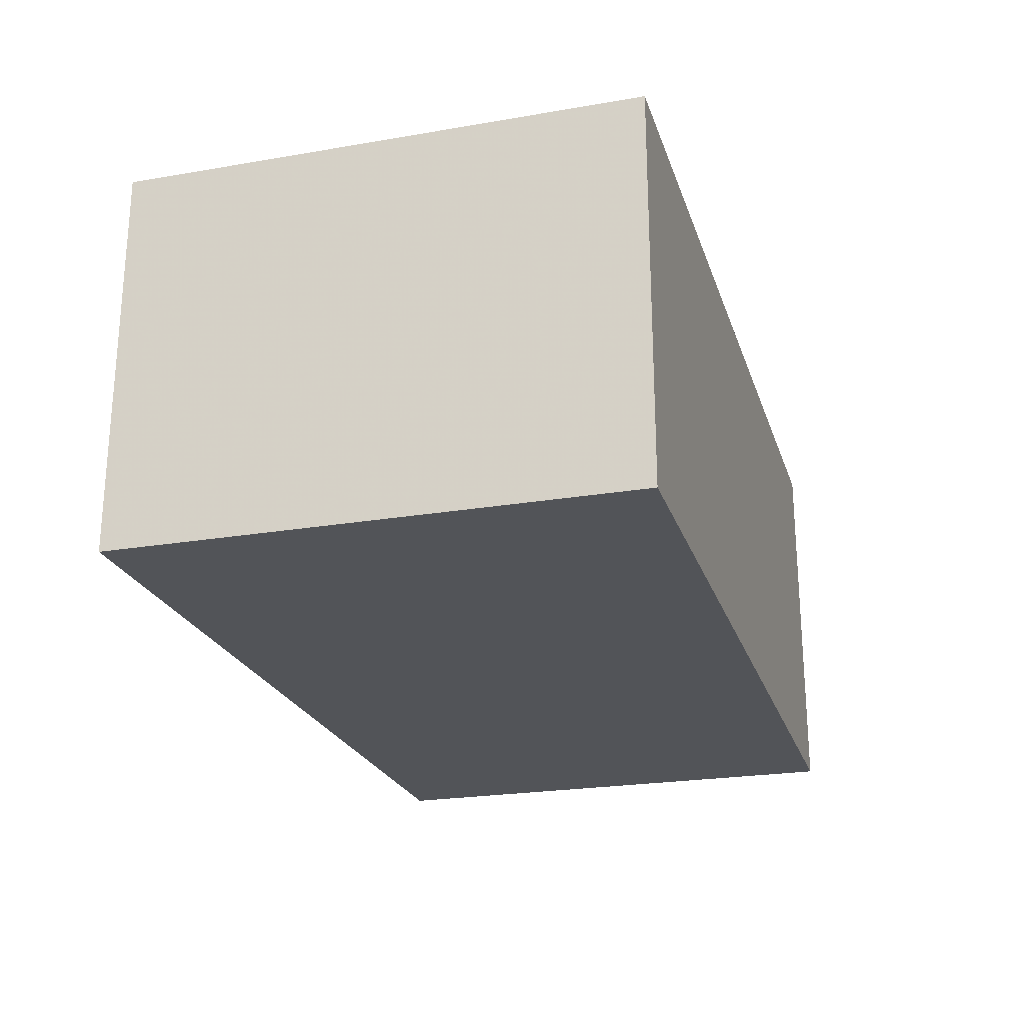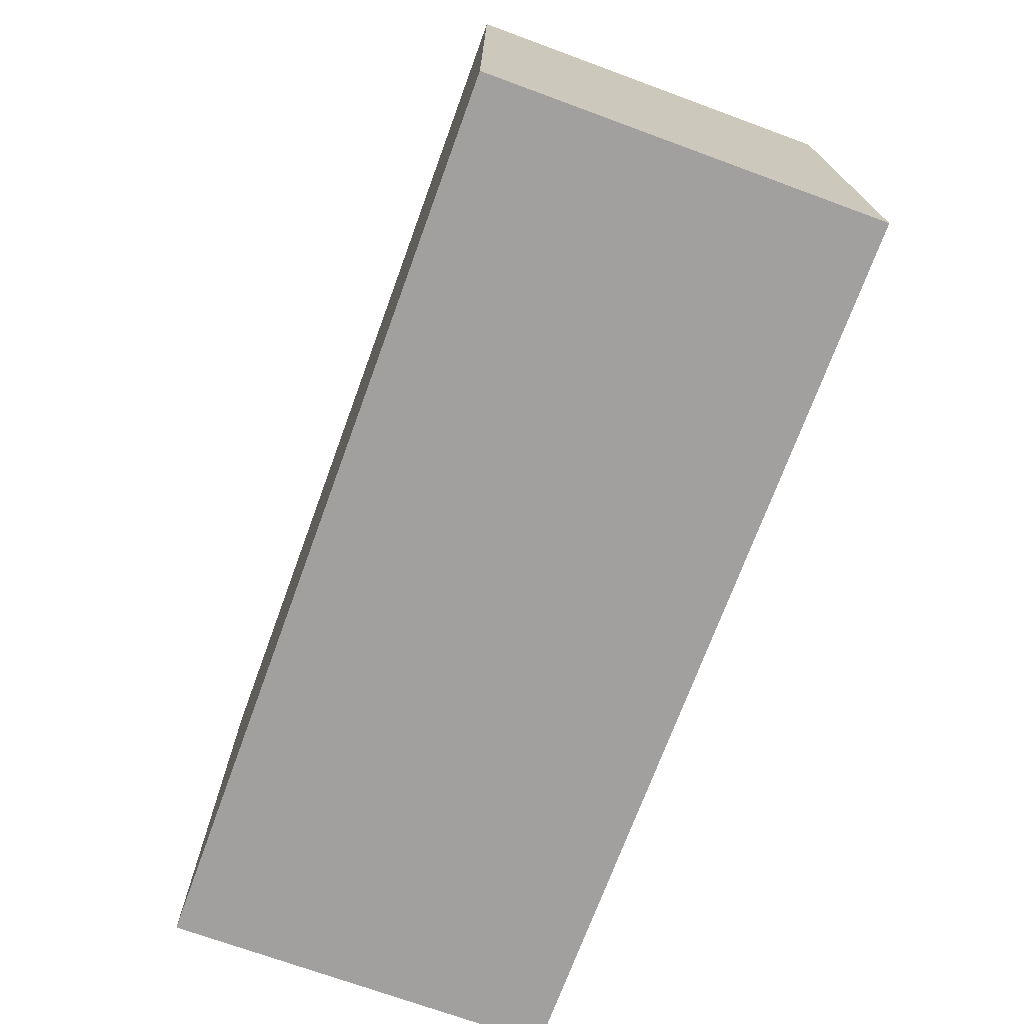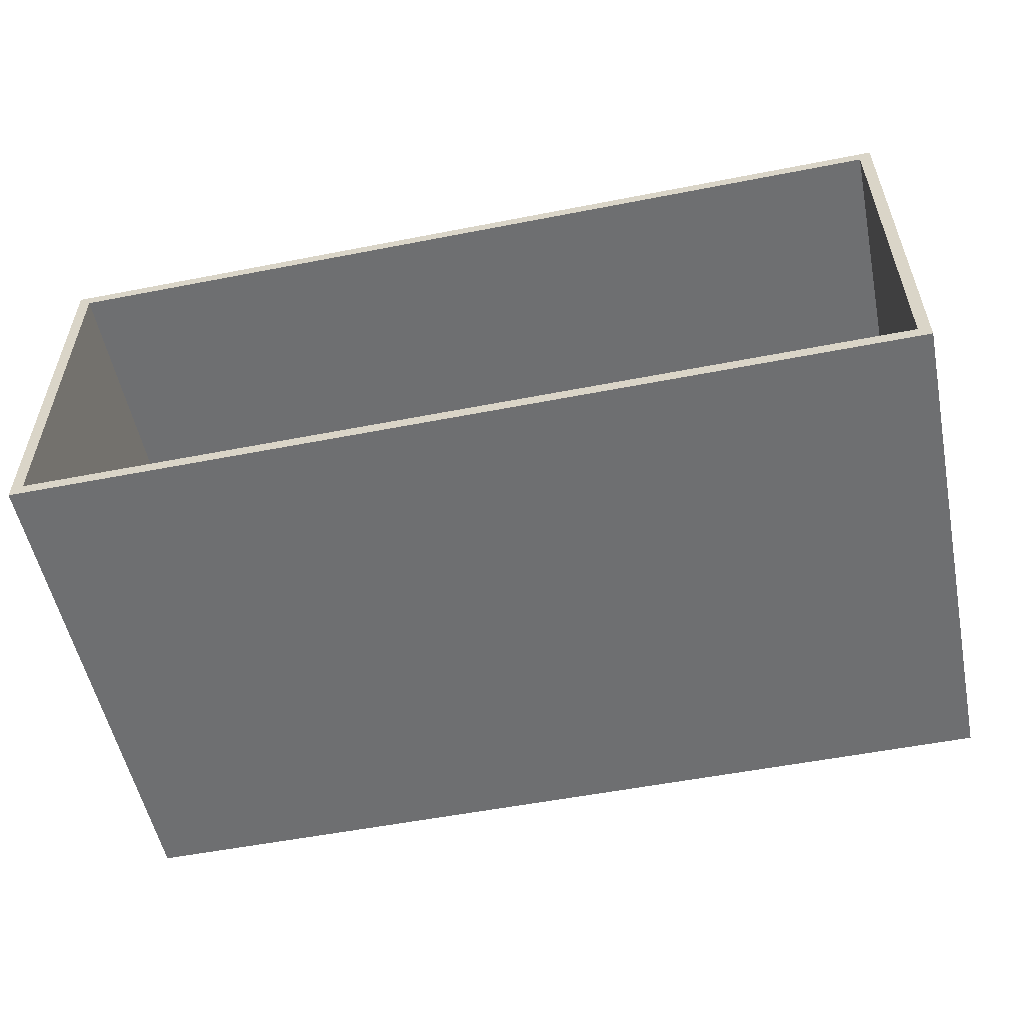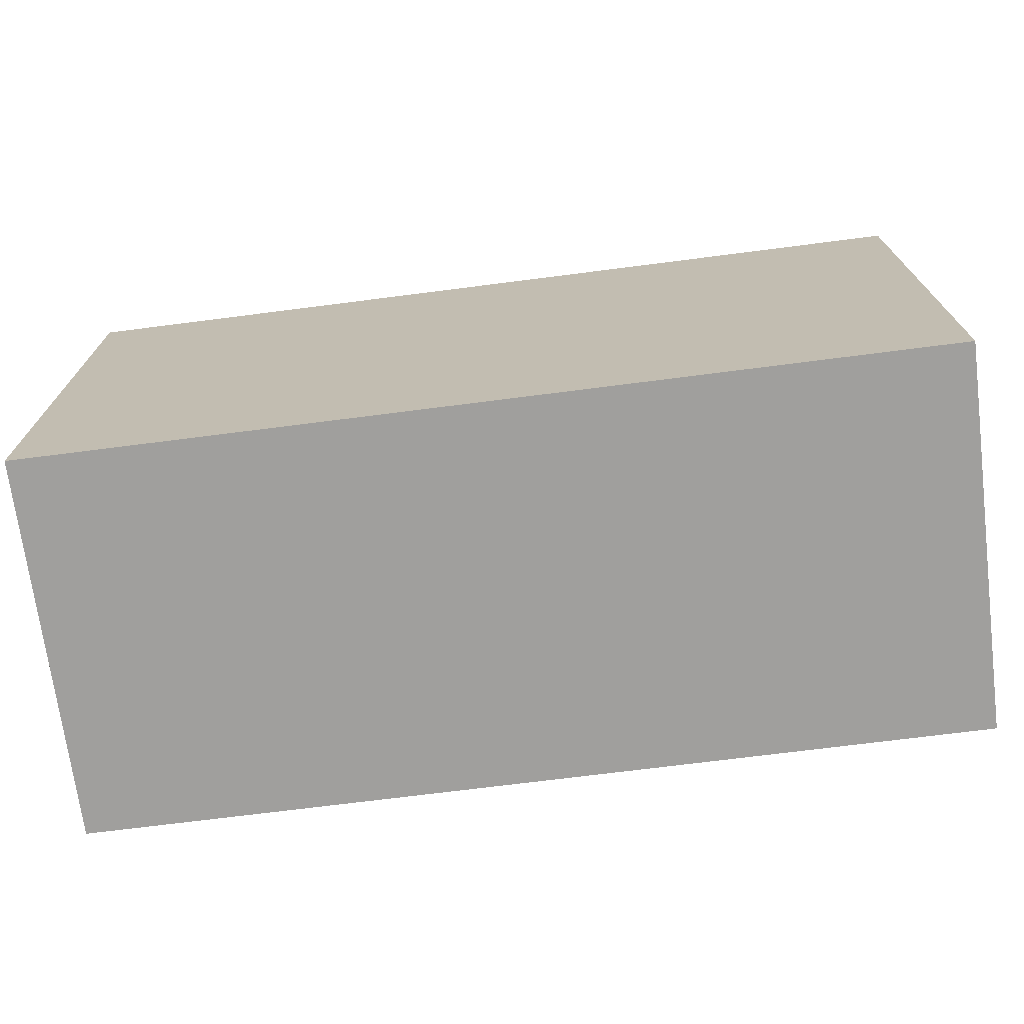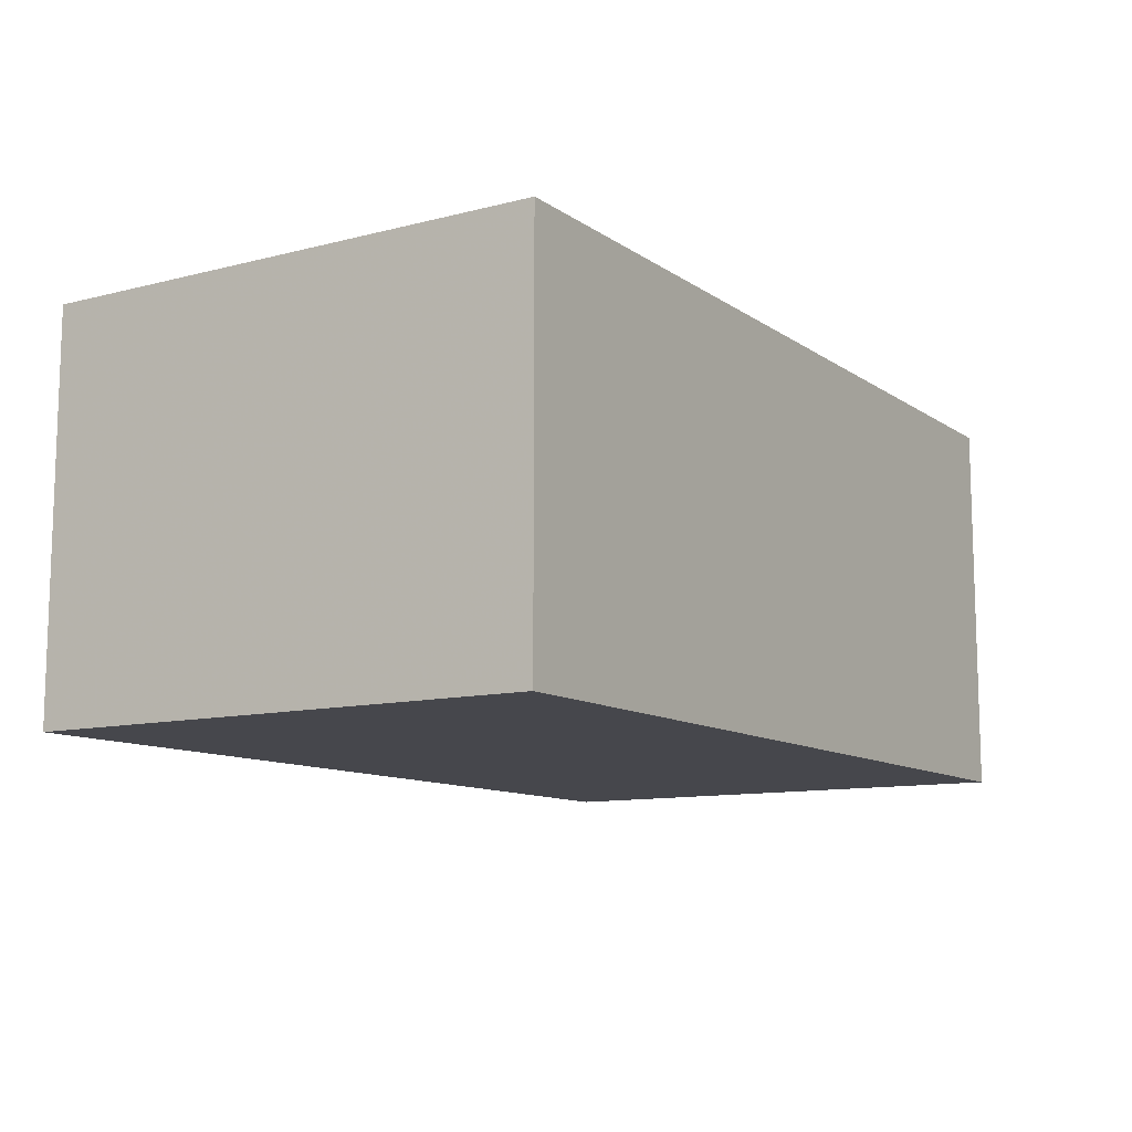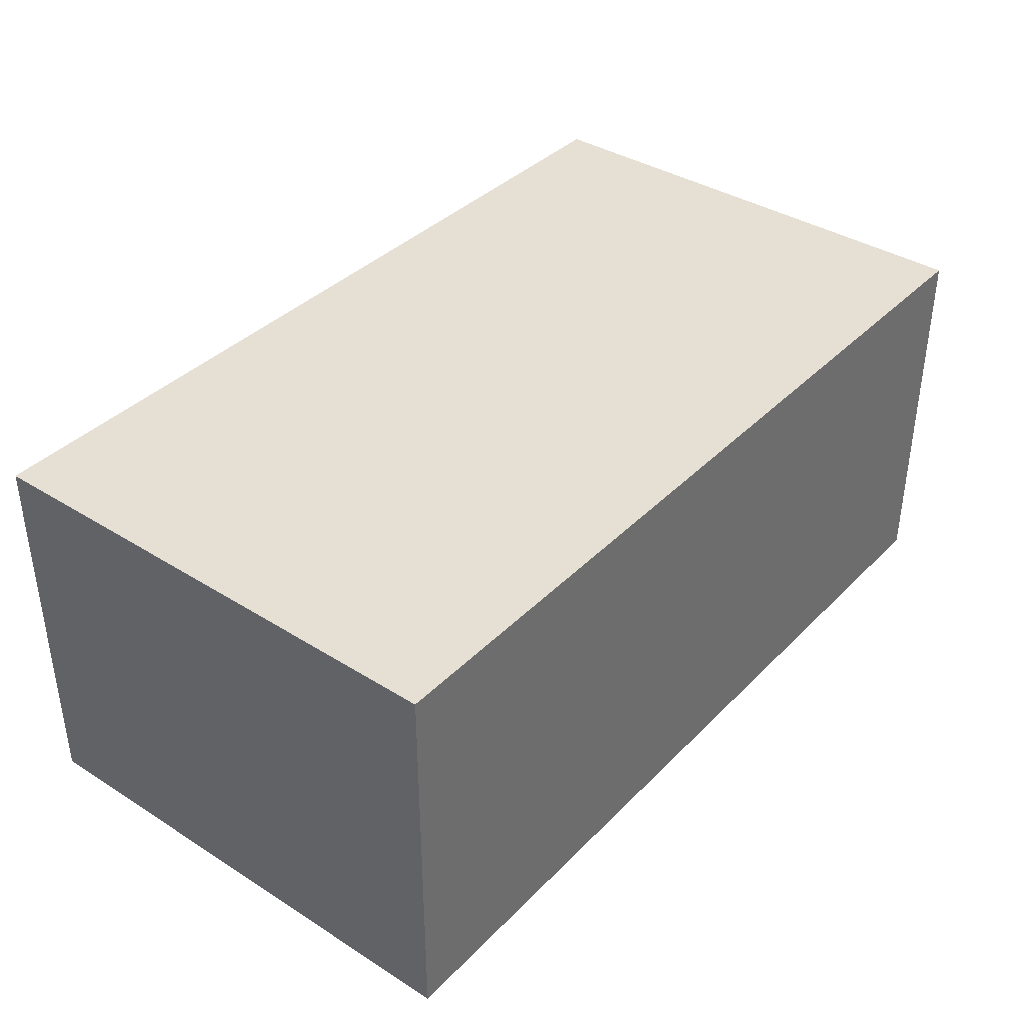
<metadata>
{"format":"obj","ext":"obj","renderer":"f3d","projection":"perspective","resolution":1024,"background":"white","views":[{"elev":-23.3,"azim":106.1,"up":"+Y"},{"elev":-71.8,"azim":-110.1,"up":"+Z"},{"elev":-54.5,"azim":11.7,"up":"+Y"},{"elev":-71.4,"azim":-172.7,"up":"+Z"},{"elev":-10.9,"azim":122.3,"up":"+Y"},{"elev":38.0,"azim":128.6,"up":"+Y"}]}
</metadata>
<code>
v -51.86 0 103.4
v -155 44.58 168.4
v -106.8 0 0
v 57.61 160 110.8
v 152.5 5 118.4
v 158.2 5 43.46
v -160 0 160.7
v -1.446 118.6 10
v -57.39 51.02 0
v 59.91 0 0
v -13.22 160 98.09
v -23.42 5 120.8
v -48.05 155 140.8
v 161.7 160 84.76
v -48.8 160 80.65
v -160 160 51.07
v -113.2 50.58 10
v 167 160 123.1
v 210 48.23 170.5
v 155.4 155 10
v 159.8 0 0
v -122.3 120.1 0
v 26.93 131 0
v -76.77 155 10
v 28.11 155 56.03
v 71.19 5 171.7
v 178.7 157.4 210
v 205 5 70.71
v -155 155 62.15
v 157.7 5 171.6
v -12.97 5 42.99
v -24.56 5 170.2
v -110.8 5 123.6
v -160 160 157.6
v -113.7 5 210
v -115.8 0 172
v 173.4 126.4 0
v 9.294 155 157.3
v 10.28 160 147.6
v 99.43 40.31 0
v -117.7 160 150.2
v 210 0 125.4
v -160 0 101.1
v 101.4 5 10
v -160 160 107.9
v 210 160 96.87
v -98.51 160 97.98
v -22.23 160 210
v 100.2 101.3 10
v -64.17 160 39.62
v 100.8 160 63.32
v 55.92 160 0
v 66.7 160 163.9
v -108.5 54.66 0
v -155 109.2 161.2
v 205 155 150.5
v 121.7 160 0
v 163.8 112 10
v 205 155 84.19
v 142.9 49.55 10
v 210 79.18 0
v 210 0 62.88
v -155 155 112.9
v 205 45.45 159.3
v -62.17 107.5 0
v 50.08 58.89 0
v -109.7 0 123.6
v -160 0 52.34
v 205 155 10
v 210 108.6 108.9
v -160 80.05 105.3
v 113.7 160 132.3
v -20.97 160 0
v 210 0 0
v 41.71 0 72.23
v 12.54 0 0
v 210 0 210
v -60.56 0 160.2
v -69.6 5 137.1
v -160 160 210
v -0.9824 160 43.69
v 105.7 5 136.9
v 210 160 210
v -160 0 210
v -87.43 160 210
v 175.2 0 168.4
v 49.65 160 60.88
v 210 160 51.51
v -109.1 5 10
v 157.9 160 171.4
v -34.23 155 177.6
v 210 160 0
v 7.189 155 106.2
v -44.37 5 76.43
v 105.7 160 210
v -57.79 88.9 10
v -22.9 39.62 10
v 205 5 10
v -93.55 155 69.1
v 80.45 5 77.01
v 36.88 5 138.2
v -88.17 160 0
v 17.54 155 210
v -6.483 0 93.59
v -155 155 10
v -71.9 155 106.9
v 205 5 127.1
v -91.61 0 210
v -157.5 41.91 210
v -155 5 122.2
v 30.28 5 10
v -160 47.35 50.47
v -53.94 0 0
v -119.1 155 36.82
v -129.7 2.294 210
v -114.6 160 39.61
v 116 0 0
v 25.66 5 210
v -95.03 0 60.7
v -160 160 0
v -69.75 5 210
v -155 155 210
v 109.7 155 10
v -155 5 210
v -17.55 155 10
v 205 155 210
v 123.8 5 210
v -64.87 5 10
v -127 157.7 210
v -160 113.3 159.2
v 100.8 80.31 0
v 210 160 153.7
v 131.4 5 75.61
v -118.4 5 167.8
v 210 51.96 79.73
v 210 55.27 128.5
v -27.39 155 54.42
v -99.72 5 73.43
v 26.83 5 83.34
v 3.636 0 146
v -1.702 92.59 0
v 144.3 160 47.02
v 102.9 155 128.7
v 205 47.59 57.15
v 210 120.4 163.3
v 35.63 0 210
v -160 80.19 0
v -23.2 5 210
v 151.7 5 10
v 105.5 0 72.19
v 210 39.99 38.61
v -155 110.5 61.09
v 96.03 0 210
v 210 82.3 210
v 80.61 0 36.88
v -54.46 160 148.1
v 171.9 160 23.38
v 74.88 5 210
v 159.1 49.87 0
v -160 81.83 210
v 64.28 51.12 10
v 205 113.2 56.8
v 157.7 160 210
v 207.5 118.3 210
v 9.751 67.78 10
v -107.9 115.1 10
v 205 75.78 210
v 205 77.23 10
v -155 80.65 10
v -155 80.63 210
v -25.93 0 49.96
v 210 114.7 45.07
v 87.96 155 210
v 138.2 155 167.5
v -15.29 33.59 0
v -155 5 10
v 156.6 0 70.15
v -155 155 165.2
v -160 0 0
v -96.6 155 157.5
v 35.44 160 210
v -107.7 155 210
v 148.5 0 210
v 143.3 155 210
v -160 47.39 156.1
v 53.52 155 10
v -160 113.1 54.1
v -155 78.79 114.5
v 205 103.7 166.8
v 205 83.15 107.5
v 146.3 155 53.15
v 131 0 135.2
v -155 48.47 64.37
v -25.84 0 210
v -155 5 61.7
v 79.78 155 79.16
v 67.96 0 141.1
v 140.5 102.4 0
v 146.7 155 108.6
v -58.9 155 210
v 72.33 117.1 0
v 48.72 107.5 10
v 205 5 210
v 58.07 155 159.6
f 111 128 31
f 61 198 37
f 37 198 57
f 75 104 171
f 63 178 55
f 178 63 180
f 78 1 140
f 131 159 40
f 117 40 21
f 161 165 111
f 142 88 157
f 92 157 88
f 142 51 14
f 77 183 86
f 192 86 183
f 181 95 53
f 99 29 114
f 135 70 136
f 131 40 66
f 43 7 185
f 36 7 67
f 44 161 111
f 43 119 67
f 78 67 1
f 49 202 161
f 158 127 26
f 119 1 67
f 98 60 149
f 196 143 204
f 143 196 199
f 134 79 33
f 150 75 155
f 10 155 75
f 74 61 151
f 188 2 110
f 96 97 165
f 113 3 9
f 3 113 119
f 107 5 30
f 133 5 28
f 127 158 153
f 18 72 90
f 70 145 136
f 145 70 132
f 180 182 178
f 125 137 24
f 132 70 46
f 96 8 125
f 13 91 180
f 10 117 155
f 88 14 46
f 118 148 146
f 11 81 15
f 118 32 148
f 15 81 50
f 45 16 187
f 116 16 47
f 176 89 17
f 173 184 95
f 186 125 8
f 184 173 174
f 121 35 108
f 154 19 145
f 177 21 62
f 166 96 24
f 125 186 25
f 118 26 101
f 27 163 184
f 126 27 184
f 107 28 5
f 107 144 28
f 105 29 152
f 5 82 30
f 127 30 82
f 105 166 24
f 100 111 139
f 169 166 105
f 31 94 139
f 90 132 18
f 78 36 67
f 108 36 78
f 121 79 134
f 163 27 83
f 163 83 90
f 93 38 13
f 38 93 204
f 118 158 26
f 91 13 38
f 121 134 35
f 77 19 154
f 91 38 103
f 182 129 122
f 49 60 58
f 123 186 49
f 13 180 106
f 65 73 141
f 142 157 57
f 148 121 194
f 89 128 17
f 159 198 61
f 148 32 121
f 131 66 201
f 76 66 10
f 111 165 97
f 150 117 177
f 59 56 199
f 32 79 121
f 190 162 144
f 101 139 12
f 100 101 82
f 159 21 40
f 45 187 71
f 126 83 27
f 73 65 102
f 68 43 112
f 95 181 173
f 122 178 182
f 102 65 22
f 167 126 189
f 39 4 11
f 43 67 7
f 147 22 54
f 56 189 126
f 81 11 87
f 130 45 71
f 141 175 9
f 79 12 94
f 34 41 45
f 52 73 81
f 47 15 50
f 49 186 202
f 192 197 150
f 76 171 113
f 119 68 3
f 44 60 161
f 105 152 169
f 150 155 117
f 51 87 4
f 69 59 191
f 69 20 58
f 124 110 2
f 106 180 63
f 51 4 72
f 79 94 138
f 93 13 106
f 77 86 42
f 102 22 120
f 113 175 76
f 112 43 71
f 164 167 154
f 50 116 47
f 1 171 104
f 169 152 193
f 83 145 132
f 76 75 171
f 153 158 146
f 48 181 39
f 108 84 36
f 182 180 200
f 127 183 203
f 176 17 169
f 77 42 19
f 48 156 85
f 168 144 162
f 201 66 141
f 1 119 171
f 32 12 79
f 69 191 20
f 105 24 114
f 192 153 197
f 204 93 196
f 92 37 57
f 3 179 54
f 80 34 130
f 109 170 160
f 65 141 9
f 52 57 201
f 88 142 14
f 124 109 84
f 21 177 117
f 28 144 98
f 89 138 128
f 198 159 131
f 118 146 158
f 137 25 93
f 51 142 57
f 96 166 17
f 35 124 115
f 44 111 100
f 17 128 96
f 160 84 109
f 92 57 157
f 35 134 124
f 143 174 204
f 100 139 101
f 168 98 144
f 178 122 55
f 105 114 29
f 19 136 145
f 94 128 138
f 66 40 10
f 174 199 56
f 117 10 40
f 18 46 14
f 87 52 81
f 70 135 172
f 69 162 59
f 72 14 51
f 179 68 112
f 190 107 64
f 198 201 57
f 111 31 139
f 200 85 182
f 186 8 202
f 140 197 146
f 186 196 25
f 129 182 85
f 80 122 129
f 4 87 11
f 126 184 174
f 95 90 72
f 160 185 84
f 74 159 61
f 170 55 122
f 53 72 4
f 118 101 32
f 134 33 110
f 115 108 35
f 93 106 137
f 194 146 148
f 170 2 55
f 203 64 107
f 33 79 138
f 73 50 81
f 96 165 8
f 120 16 116
f 123 196 186
f 54 9 3
f 147 112 187
f 88 172 92
f 192 42 86
f 110 193 188
f 26 127 82
f 126 174 56
f 106 63 99
f 124 84 115
f 85 41 80
f 125 25 137
f 39 11 156
f 61 172 151
f 98 149 6
f 59 190 56
f 46 172 88
f 107 30 203
f 26 82 101
f 198 131 201
f 45 47 16
f 98 168 60
f 133 82 5
f 200 91 103
f 46 18 132
f 98 6 28
f 149 60 44
f 1 104 140
f 73 102 50
f 141 73 23
f 49 161 60
f 48 39 156
f 76 10 75
f 188 193 152
f 53 39 181
f 127 203 30
f 25 196 93
f 74 151 62
f 62 135 42
f 110 33 138
f 29 63 152
f 77 203 183
f 135 136 42
f 194 121 108
f 124 134 110
f 16 120 187
f 71 187 112
f 147 187 120
f 83 154 145
f 48 85 200
f 113 9 175
f 188 55 2
f 107 190 144
f 163 95 184
f 124 2 170
f 181 48 103
f 132 90 83
f 136 19 42
f 61 37 92
f 75 140 104
f 154 83 164
f 31 128 94
f 77 154 203
f 80 41 34
f 122 160 170
f 176 195 89
f 62 42 177
f 138 89 195
f 133 100 82
f 179 112 147
f 149 44 6
f 179 147 54
f 192 177 42
f 141 66 175
f 160 130 185
f 80 130 160
f 80 160 122
f 61 92 172
f 203 154 167
f 96 128 97
f 126 164 83
f 6 133 28
f 113 171 119
f 197 140 75
f 165 161 202
f 6 44 133
f 76 175 66
f 111 97 128
f 20 191 123
f 173 103 204
f 126 167 164
f 94 12 139
f 69 58 168
f 32 101 12
f 69 168 162
f 169 17 166
f 124 170 109
f 156 11 15
f 46 70 172
f 173 204 174
f 103 173 181
f 147 120 22
f 174 143 199
f 29 99 63
f 99 114 24
f 108 115 84
f 196 123 191
f 91 200 180
f 51 52 87
f 135 151 172
f 183 153 192
f 52 23 73
f 153 183 127
f 129 85 80
f 78 140 194
f 120 116 102
f 74 62 21
f 50 102 116
f 34 45 130
f 153 146 197
f 7 84 185
f 68 119 43
f 100 133 44
f 85 156 41
f 57 52 51
f 63 55 188
f 52 201 23
f 194 108 78
f 99 24 137
f 192 150 177
f 74 21 159
f 196 191 199
f 103 48 200
f 179 3 68
f 95 163 90
f 72 18 14
f 110 138 195
f 110 195 193
f 151 135 62
f 141 23 201
f 24 96 125
f 75 150 197
f 146 194 140
f 203 167 64
f 43 185 71
f 58 123 49
f 20 123 58
f 103 38 204
f 167 189 64
f 199 191 59
f 156 15 47
f 189 56 190
f 99 137 106
f 169 193 176
f 53 4 39
f 152 63 188
f 9 54 65
f 195 176 193
f 53 95 72
f 65 54 22
f 7 36 84
f 190 59 162
f 202 8 165
f 41 47 45
f 47 41 156
f 168 58 60
f 71 185 130
f 190 64 189

</code>
